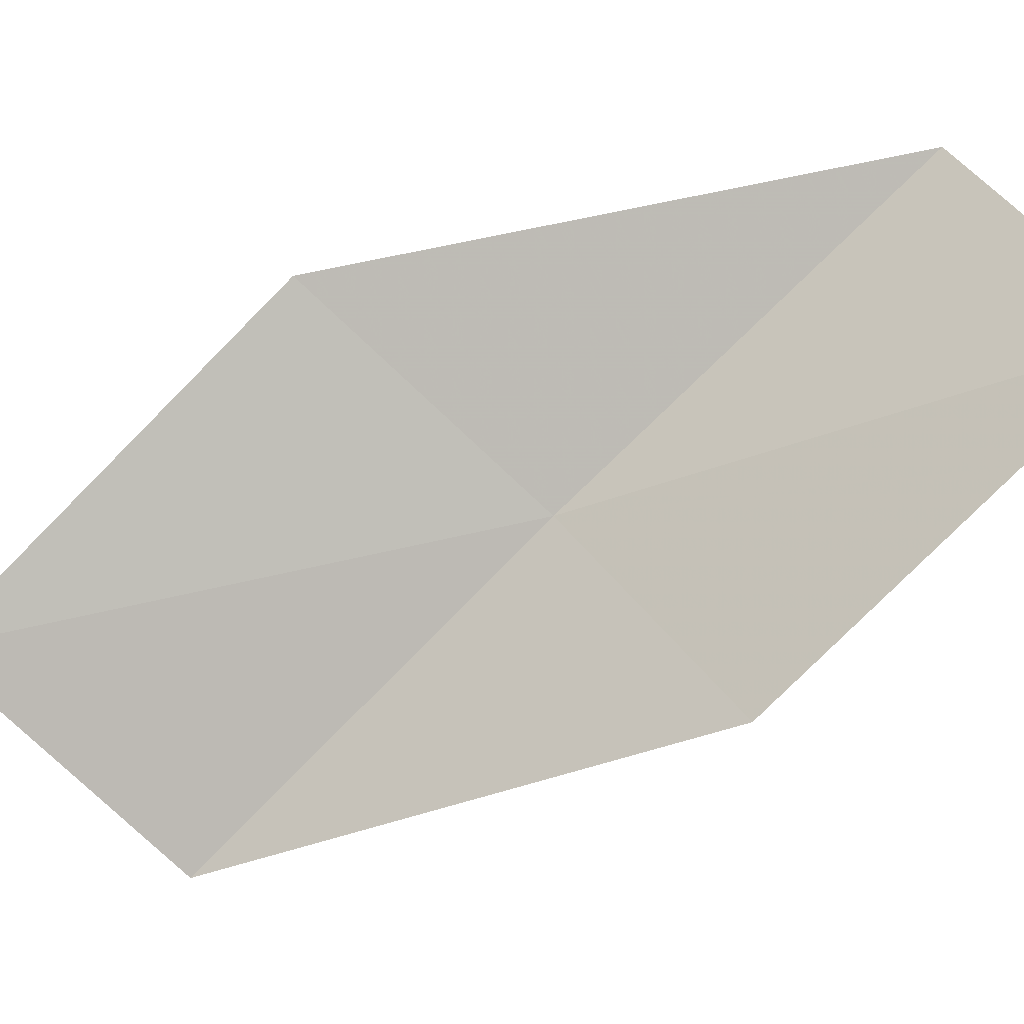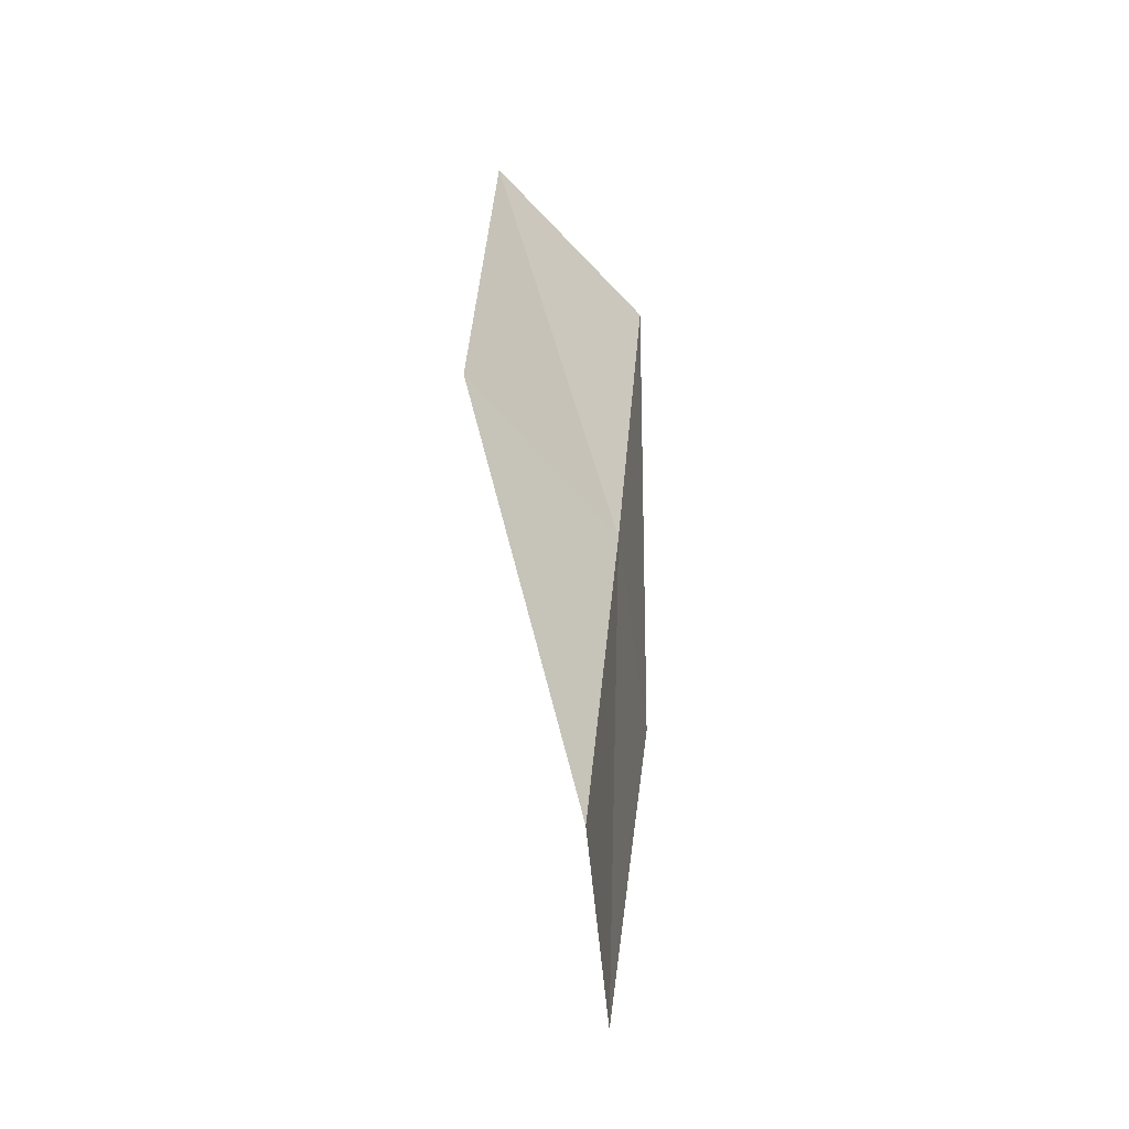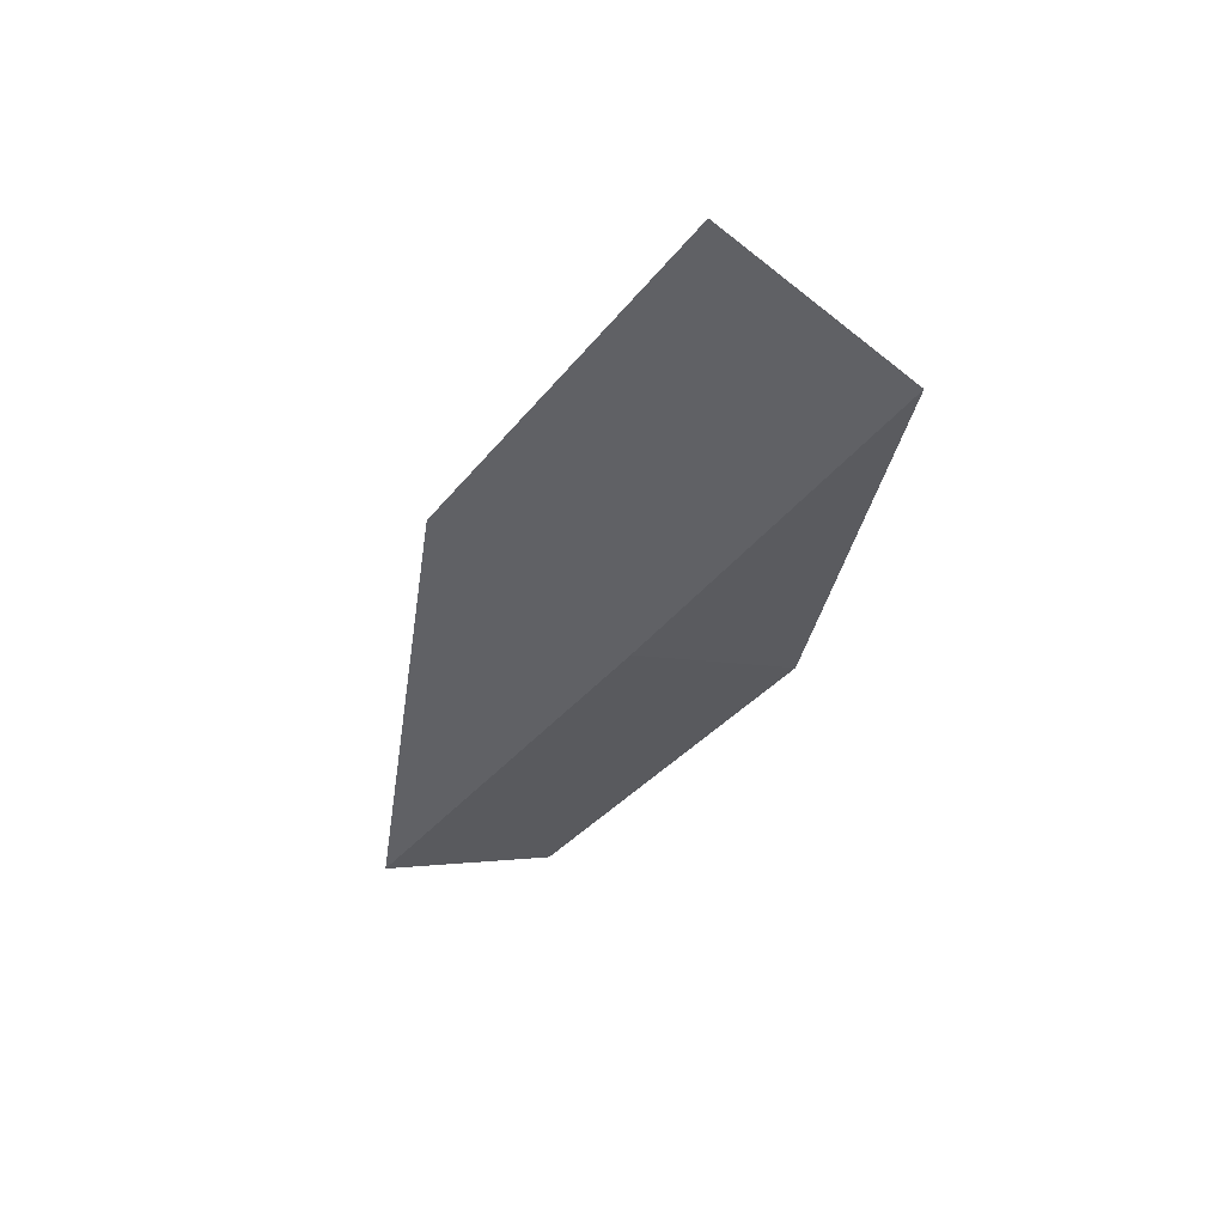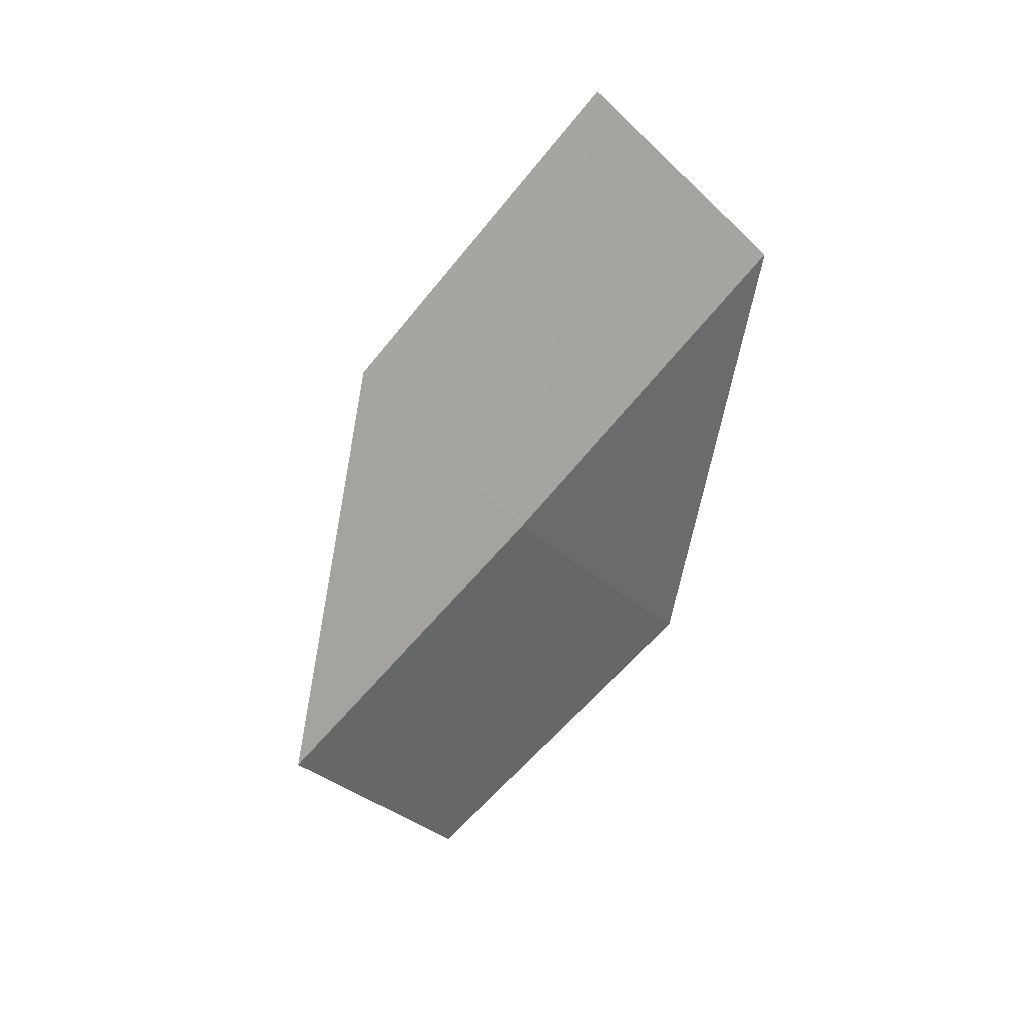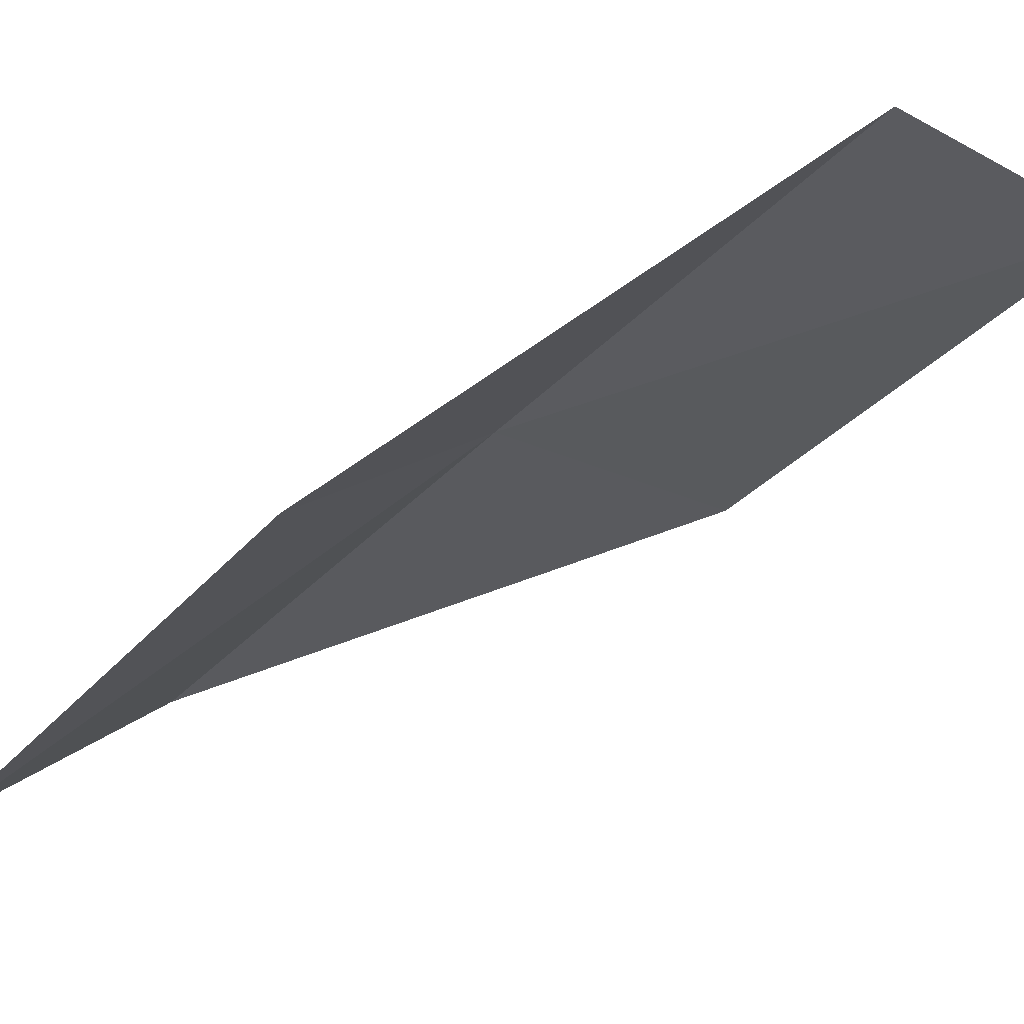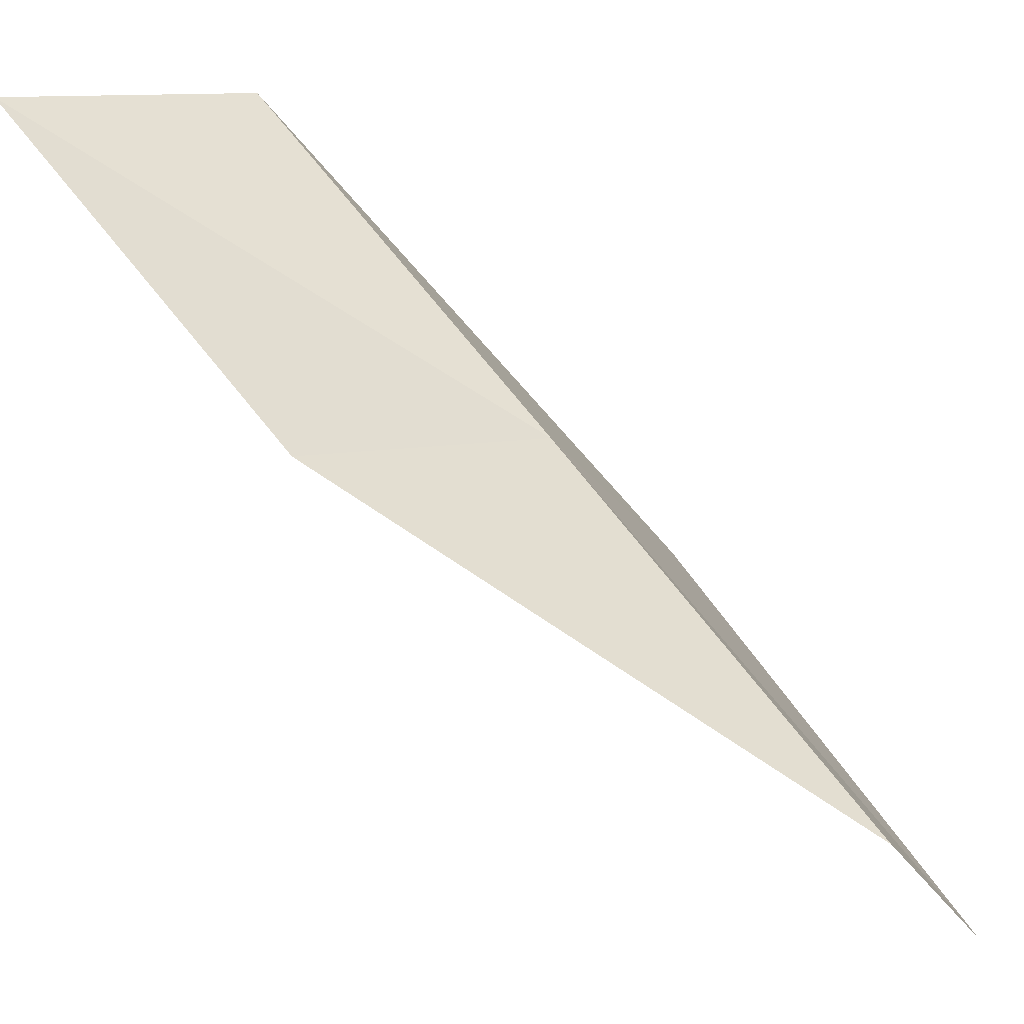
<metadata>
{"format":"obj","ext":"obj","renderer":"f3d","projection":"perspective","resolution":1024,"background":"white","views":[{"elev":-7.1,"azim":-85.0,"up":"+Y"},{"elev":-5.4,"azim":19.7,"up":"+Z"},{"elev":66.0,"azim":76.8,"up":"+Z"},{"elev":39.2,"azim":82.4,"up":"+Z"},{"elev":68.2,"azim":-126.2,"up":"+Y"},{"elev":-67.5,"azim":38.9,"up":"+Y"}]}
</metadata>
<code>
v 35.22 12.23 15.99
v 35.58 10.57 14.25
v 34.58 11.24 16.9
v 34.86 13.83 17.77
v 34.17 12.84 18.63
v 35.06 13.34 14.8
v 35.35 11.64 13.03
f 1 3 2
f 1 4 5
f 1 5 3
f 1 7 6
f 1 2 7
f 1 6 4

</code>
